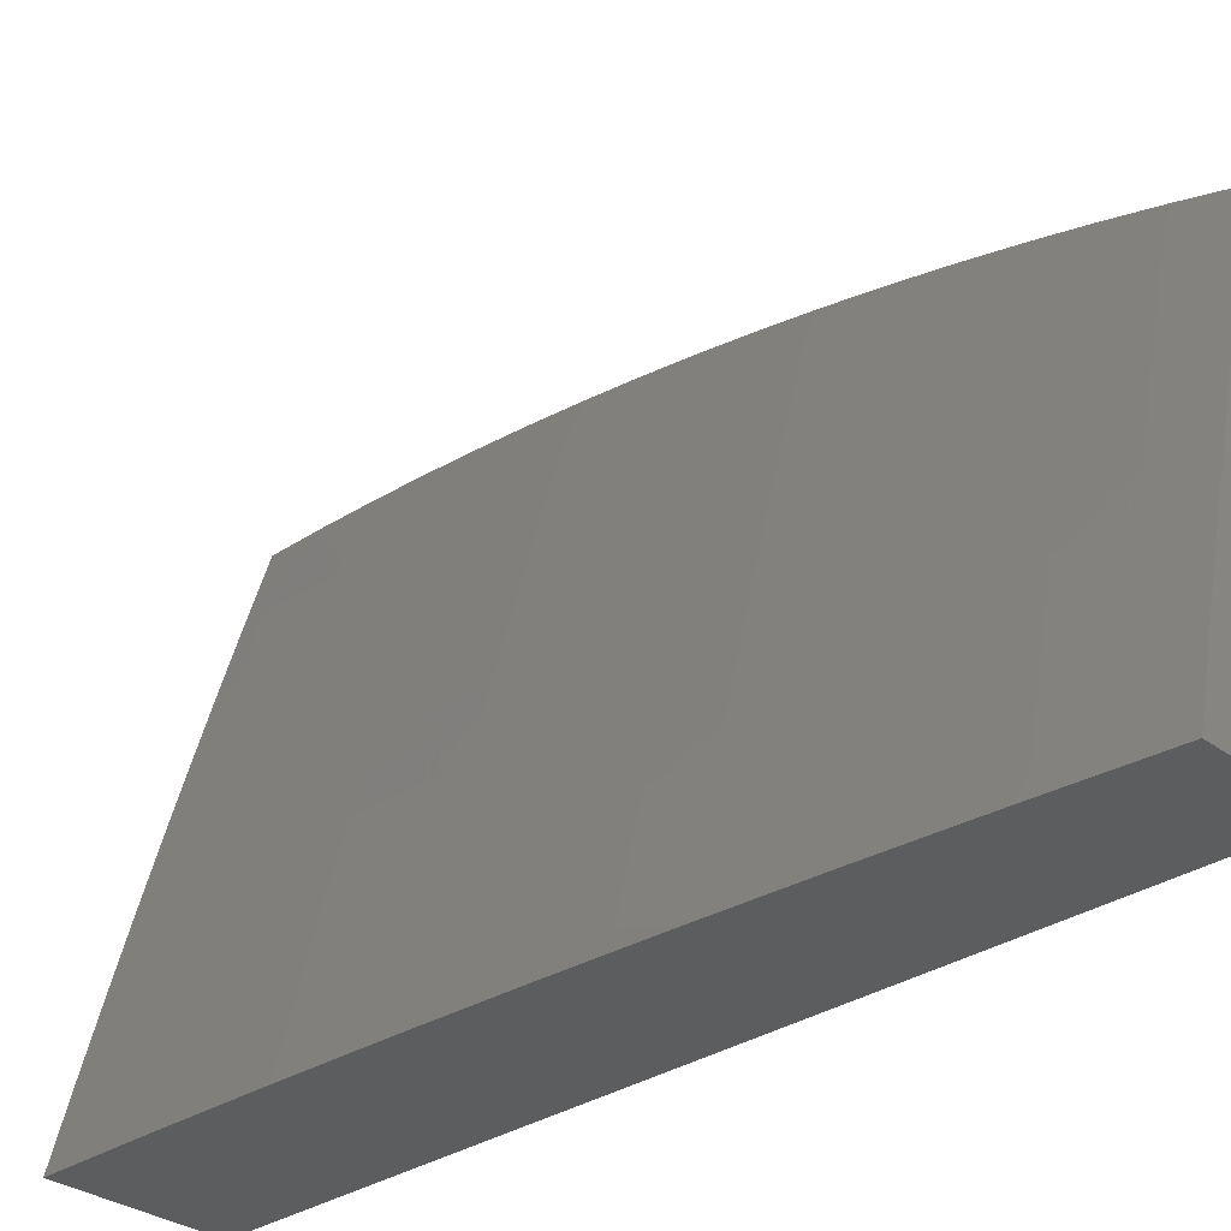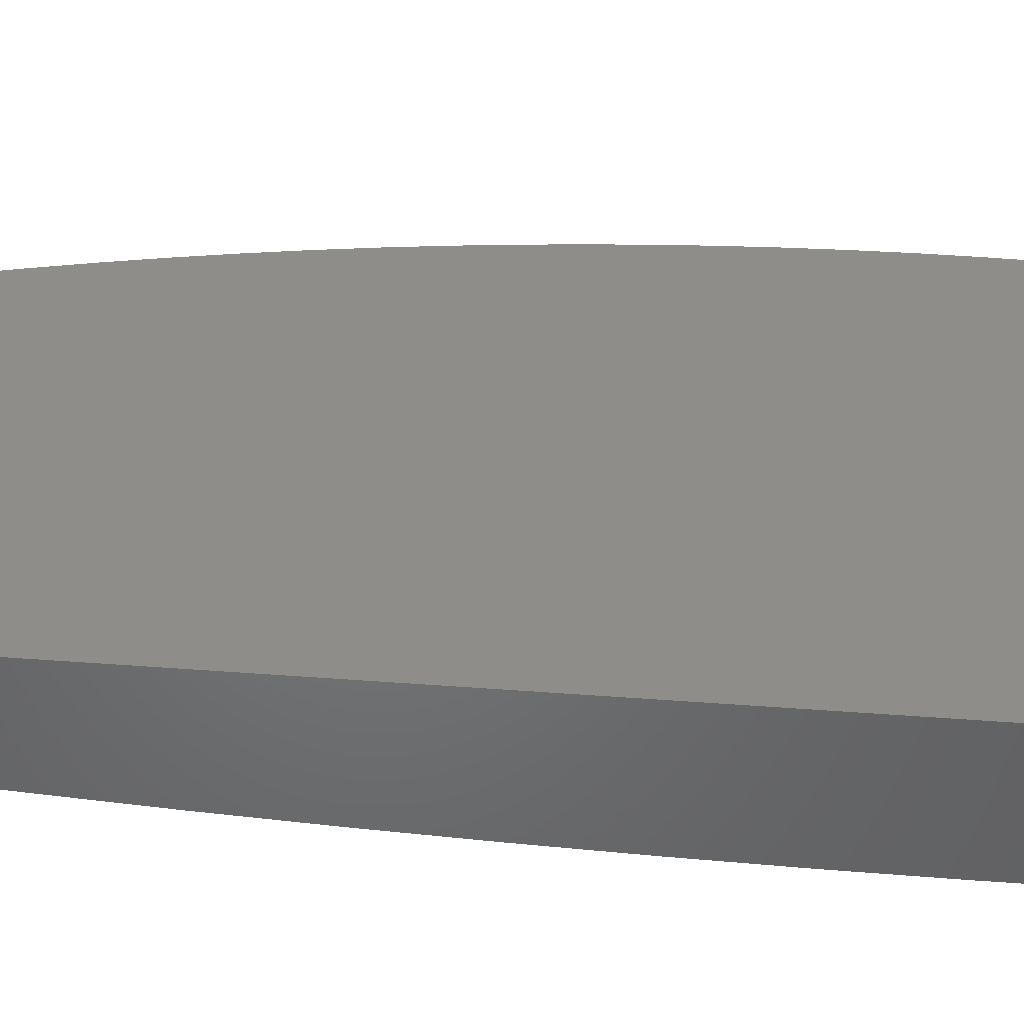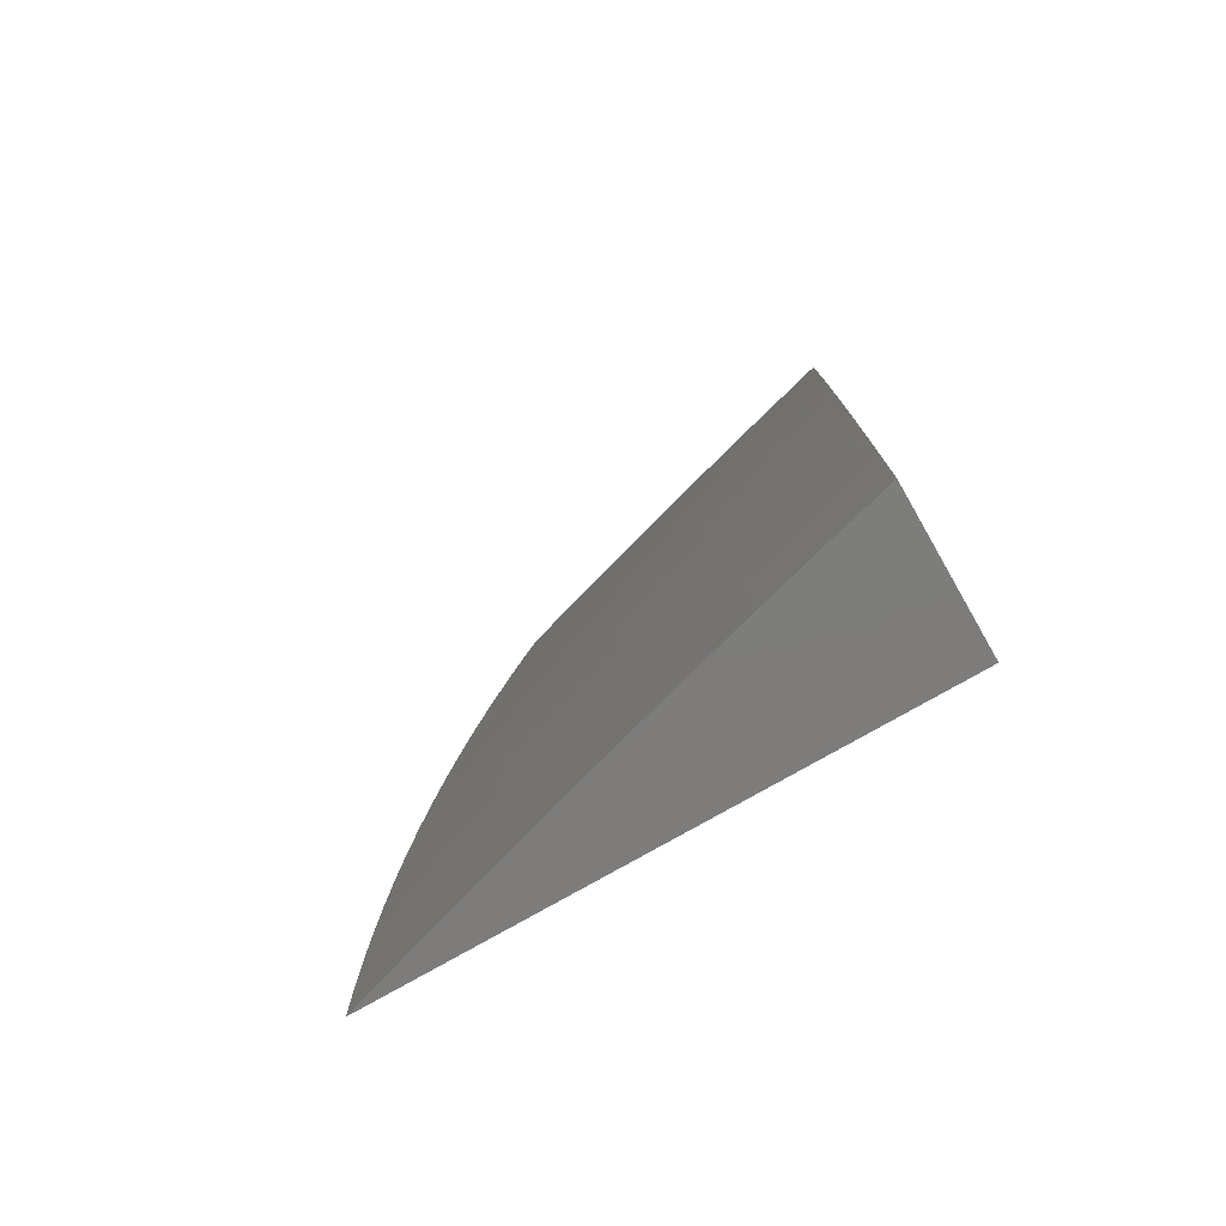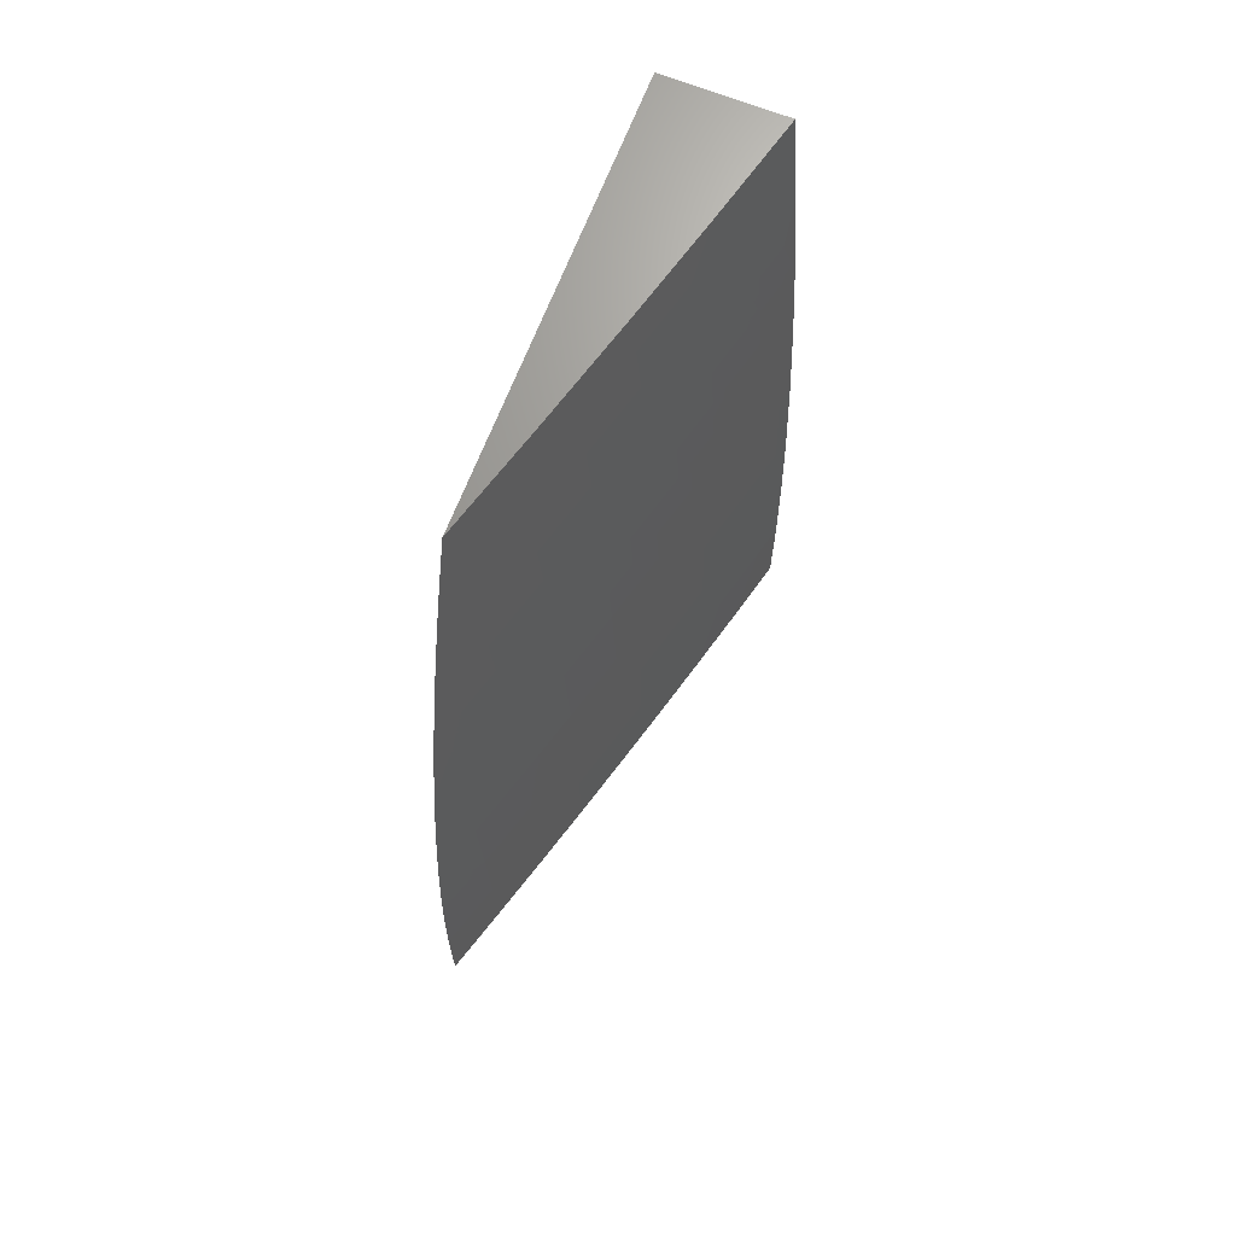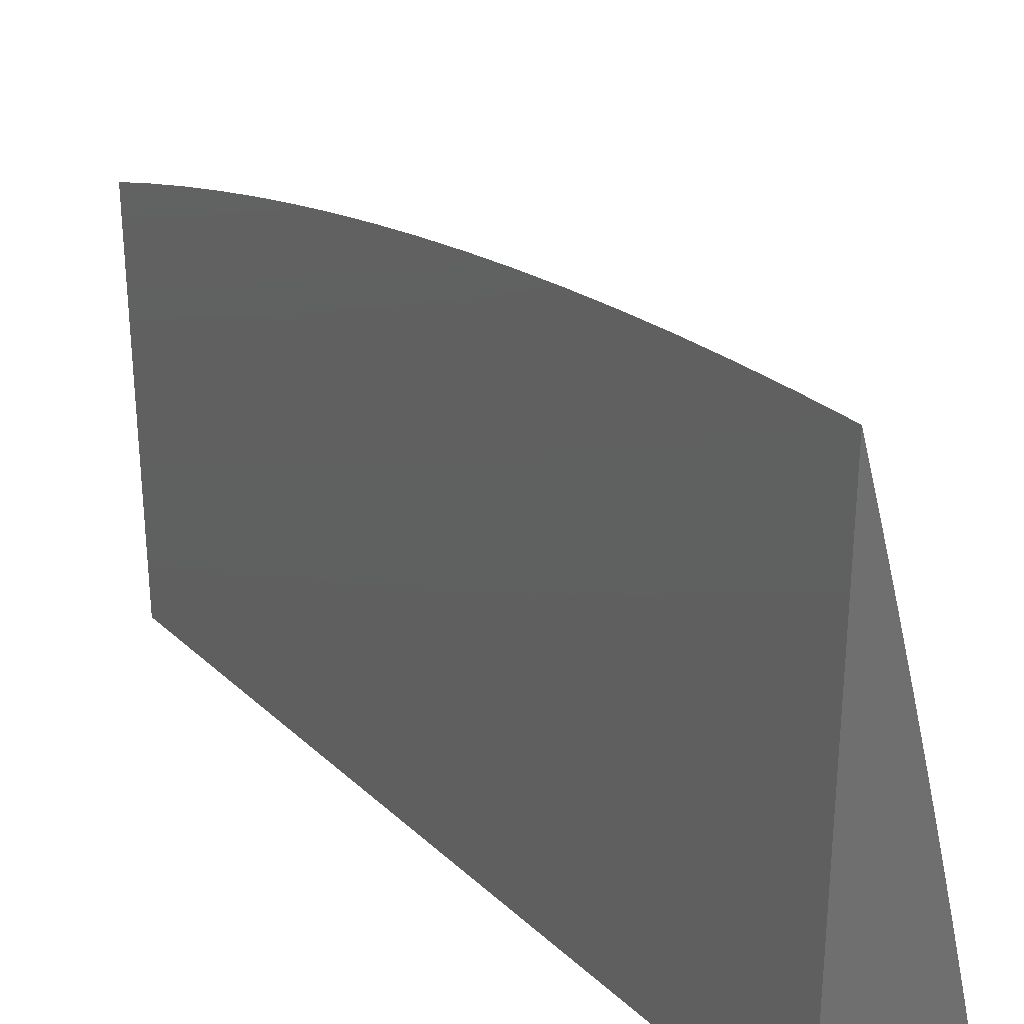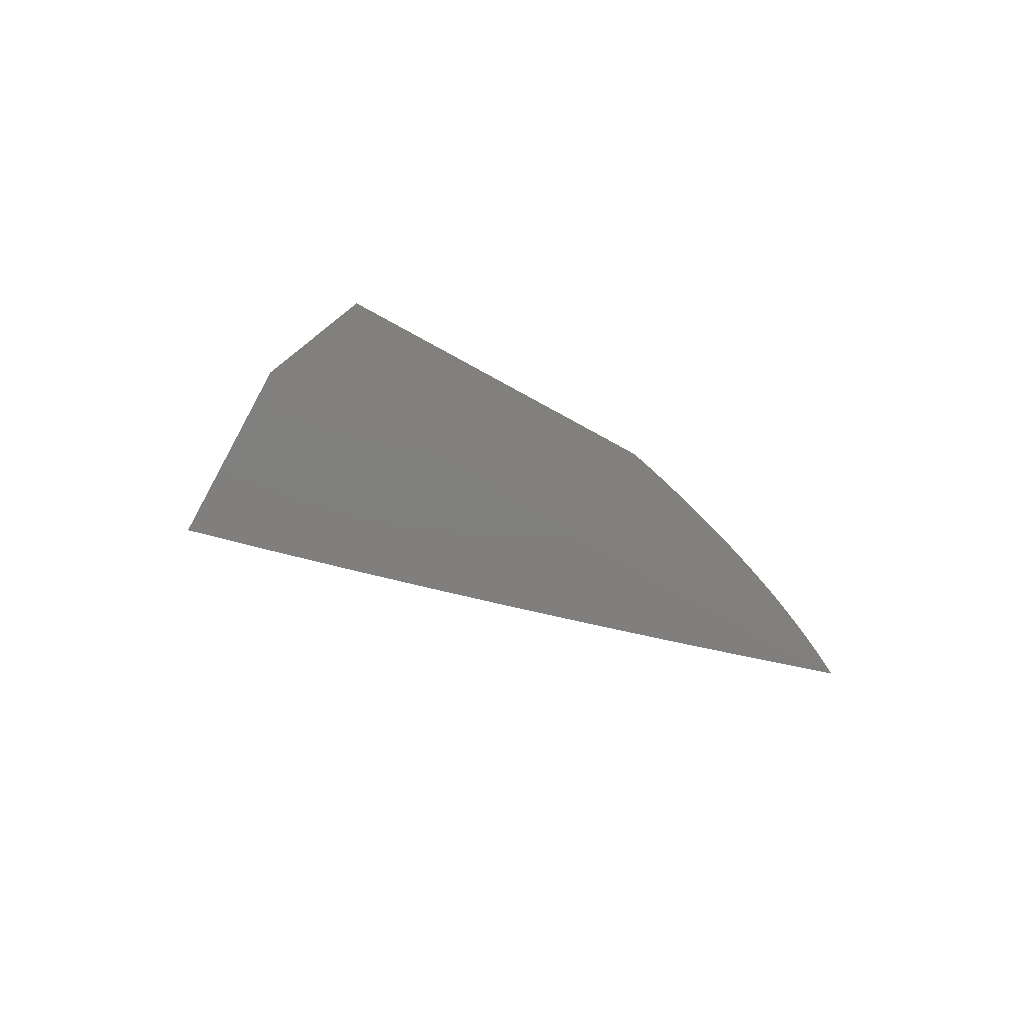
<metadata>
{"format":"stl","ext":"stl","renderer":"f3d","projection":"perspective","resolution":1024,"background":"white","views":[{"elev":-31.7,"azim":133.7,"up":"+Z"},{"elev":-50.1,"azim":-95.1,"up":"+Z"},{"elev":-76.3,"azim":119.9,"up":"+Y"},{"elev":69.1,"azim":21.4,"up":"+Y"},{"elev":28.8,"azim":-36.9,"up":"+Z"},{"elev":-79.7,"azim":-118.6,"up":"+Y"}]}
</metadata>
<code>
# stl→obj: 221 verts, 438 faces
v 11.18 0.1252 3
v 11.17 0.1251 3.02
v 11.18 0 3
v 11.17 0.125 3.039
v 11.16 0 3.079
v 11.16 0.125 3.059
v 11.16 0.1249 3.079
v 11.15 0.2498 3.079
v 11.15 0.2497 3.098
v 11.15 0.3746 3.098
v 11.14 0.3745 3.118
v 11.14 0.5009 3.098
v 11.14 0.5007 3.118
v 11.13 0.5638 3.118
v 11.13 0.5636 3.138
v 11.12 0.6268 3.138
v 11.12 0.6265 3.157
v 11.11 0.6899 3.157
v 11.11 0.6895 3.177
v 11.11 0.753 3.177
v 11.1 0.7526 3.196
v 11.1 0.8161 3.196
v 11.08 0.8153 3.236
v 11.08 0.8789 3.236
v 11.07 0.878 3.275
v 11.06 0.9416 3.275
v 11.05 0.9407 3.314
v 11.07 1 3.24
v 11.03 1 3.36
v 11.17 0.2502 3.02
v 11.17 0.2503 3
v 11.17 0.3753 3.02
v 11.17 0.3754 3
v 11.17 0.5005 3
v 11.16 0.6255 3
v 11.16 0.5651 3.02
v 11.16 0.5018 3.02
v 11.16 0.3751 3.039
v 11.16 0.2501 3.039
v 11.15 0.7504 3
v 11.15 0.6921 3.02
v 11.15 0.6285 3.02
v 11.15 0.6283 3.039
v 11.15 0.5649 3.039
v 11.14 0.628 3.059
v 11.15 0.5646 3.059
v 11.14 0.6277 3.079
v 11.14 0.5643 3.079
v 11.13 0.6274 3.098
v 11.14 0.5641 3.098
v 11.13 0.6271 3.118
v 11.14 0.8753 3
v 11.14 0.8195 3.02
v 11.15 0.7557 3.02
v 11.14 0.7554 3.039
v 11.15 0.6918 3.039
v 11.14 0.7551 3.059
v 11.14 0.6915 3.059
v 11.13 0.7547 3.079
v 11.14 0.6911 3.079
v 11.13 0.7544 3.098
v 11.13 0.6908 3.098
v 11.12 0.754 3.118
v 11.13 0.6905 3.118
v 11.12 0.7537 3.138
v 11.12 0.6902 3.138
v 11.11 0.7533 3.157
v 11.13 1 3
v 11.13 0.9474 3.02
v 11.14 0.8834 3.02
v 11.13 0.883 3.039
v 11.14 0.8191 3.039
v 11.13 0.8826 3.059
v 11.13 0.8188 3.059
v 11.12 0.8822 3.079
v 11.13 0.8184 3.079
v 11.12 0.8818 3.098
v 11.12 0.818 3.098
v 11.11 0.8814 3.118
v 11.12 0.8176 3.118
v 11.11 0.881 3.138
v 11.11 0.8173 3.138
v 11.1 0.8806 3.157
v 11.11 0.8169 3.157
v 11.1 0.8801 3.177
v 11.1 0.8165 3.177
v 11.09 0.8797 3.196
v 11.1 1 3.12
v 11.12 0.9465 3.059
v 11.13 0.9469 3.039
v 11.09 0.9439 3.177
v 11.1 0.9443 3.157
v 11.1 0.9448 3.138
v 11 1 3.479
v 11.03 0.9388 3.393
v 11.04 0.9397 3.354
v 11.06 0.8771 3.314
v 11.07 0.8145 3.275
v 11.09 0.7519 3.236
v 11.1 0.6892 3.196
v 11.11 0.6262 3.177
v 11.12 0.5633 3.157
v 11.13 0.5004 3.138
v 11.14 0.3743 3.138
v 11.14 0.2496 3.118
v 11.15 0.1248 3.098
v 11.01 0.9368 3.471
v 11 0.9392 3.497
v 11.01 0.8736 3.471
v 11 0.8781 3.514
v 11.02 0.8104 3.471
v 11 0.8167 3.53
v 11.02 0.7473 3.471
v 11 0.755 3.544
v 11.03 0.6844 3.471
v 11 0.6829 3.55
v 11.03 0.6215 3.471
v 11.01 0.6202 3.55
v 11.03 0.5588 3.471
v 11.01 0.5576 3.55
v 11.04 0.4962 3.471
v 11.01 0.4952 3.55
v 11.02 0.3706 3.55
v 11 0.4428 3.6
v 11 0.3798 3.607
v 11 0.693 3.557
v 11 0.6307 3.57
v 11 0.5682 3.581
v 11 0.5056 3.591
v 11 0.3168 3.614
v 11.02 0.2466 3.55
v 11.04 0.2471 3.471
v 11.05 0.1234 3.471
v 11.07 0.1237 3.393
v 11.07 0 3.394
v 11.08 0.1238 3.354
v 11.09 0 3.315
v 11.09 0.124 3.314
v 11.1 0.1242 3.275
v 11.09 0.2483 3.314
v 11.1 0.2485 3.275
v 11.09 0.3728 3.314
v 11.1 0.3731 3.275
v 11.09 0.4987 3.275
v 11.1 0.4992 3.236
v 11.09 0.5617 3.275
v 11.1 0.5622 3.236
v 11.09 0.6247 3.275
v 11.1 0.6253 3.236
v 11.08 0.6879 3.275
v 11.09 0.6885 3.236
v 11.08 0.7511 3.275
v 11 0.2536 3.619
v 11 0.1903 3.623
v 11.02 0.123 3.55
v 11 0.1269 3.626
v 11 0.06346 3.628
v 11 0 3.628
v 11.02 0 3.55
v 11.05 0 3.472
v 11.11 0 3.237
v 11.11 0.1243 3.236
v 11.11 0.2488 3.236
v 11.11 0.3735 3.236
v 11.11 0.4997 3.196
v 11.11 0.5628 3.196
v 11.11 0.6259 3.196
v 11.12 0.1245 3.196
v 11.14 0 3.158
v 11.13 0.1245 3.177
v 11.14 0.1246 3.157
v 11.13 0.2492 3.177
v 11.13 0.2493 3.157
v 11.12 0.374 3.177
v 11.13 0.3741 3.157
v 11.12 0.5002 3.157
v 11.15 0.1247 3.118
v 11.14 0.1247 3.138
v 11.16 0.25 3.059
v 11.16 0.375 3.059
v 11.16 0.5016 3.039
v 11.14 0.2494 3.138
v 11.12 0.2491 3.196
v 11.12 0.3738 3.196
v 11.12 0.5 3.177
v 11.12 0.563 3.177
v 11.08 0.248 3.354
v 11.08 0.3724 3.354
v 11.08 0.4983 3.314
v 11.08 0.5611 3.314
v 11.08 0.6241 3.314
v 11.07 0.6872 3.314
v 11.07 0.7504 3.314
v 11.06 0.8137 3.314
v 11.07 0.2477 3.393
v 11.06 0.3721 3.393
v 11.07 0.4978 3.354
v 11.07 0.5605 3.354
v 11.06 0.6235 3.354
v 11.06 0.6865 3.354
v 11.06 0.7496 3.354
v 11.05 0.8129 3.354
v 11.05 0.8763 3.354
v 11.15 0.3748 3.079
v 11.15 0.5011 3.079
v 11.04 0.3713 3.471
v 11.15 0.5013 3.059
v 11.06 0.4972 3.393
v 11.06 0.56 3.393
v 11.05 0.6228 3.393
v 11.05 0.6858 3.393
v 11.05 0.7489 3.393
v 11.04 0.8121 3.393
v 11.04 0.8754 3.393
v 11.12 0.9461 3.079
v 11.11 0.9457 3.098
v 11.11 0.9452 3.118
v 11.09 0.9434 3.196
v 11.07 0.9425 3.236
v 11 1 3
v 11 0 3
f 1 2 3
f 3 2 4
f 3 4 5
f 5 4 6
f 5 6 7
f 7 6 8
f 7 8 9
f 9 8 10
f 9 10 11
f 11 10 12
f 11 12 13
f 13 12 14
f 13 14 15
f 15 14 16
f 15 16 17
f 17 16 18
f 17 18 19
f 19 18 20
f 19 20 21
f 21 20 22
f 21 22 23
f 23 22 24
f 23 24 25
f 25 24 26
f 25 26 27
f 27 26 28
f 27 28 29
f 2 1 30
f 30 1 31
f 30 31 32
f 32 31 33
f 32 33 34
f 35 36 34
f 34 36 37
f 34 37 32
f 32 37 38
f 32 38 30
f 30 38 39
f 30 39 2
f 2 39 4
f 40 41 35
f 35 41 42
f 35 42 36
f 36 42 43
f 36 43 44
f 44 43 45
f 44 45 46
f 46 45 47
f 46 47 48
f 48 47 49
f 48 49 50
f 50 49 51
f 50 51 14
f 14 51 16
f 52 53 40
f 40 53 54
f 40 54 41
f 41 54 55
f 41 55 56
f 56 55 57
f 56 57 58
f 58 57 59
f 58 59 60
f 60 59 61
f 60 61 62
f 62 61 63
f 62 63 64
f 64 63 65
f 64 65 66
f 66 65 67
f 66 67 18
f 18 67 20
f 68 69 52
f 52 69 70
f 52 70 53
f 53 70 71
f 53 71 72
f 72 71 73
f 72 73 74
f 74 73 75
f 74 75 76
f 76 75 77
f 76 77 78
f 78 77 79
f 78 79 80
f 80 79 81
f 80 81 82
f 82 81 83
f 82 83 84
f 84 83 85
f 84 85 86
f 86 85 87
f 86 87 22
f 22 87 24
f 88 89 68
f 68 89 90
f 68 90 69
f 69 90 70
f 28 91 88
f 88 91 92
f 88 92 93
f 93 92 81
f 93 81 79
f 94 95 29
f 29 95 96
f 29 96 27
f 27 96 97
f 27 97 25
f 25 97 98
f 25 98 23
f 23 98 99
f 23 99 21
f 21 99 100
f 21 100 19
f 19 100 101
f 19 101 17
f 17 101 102
f 17 102 15
f 15 102 103
f 15 103 13
f 13 103 104
f 13 104 11
f 11 104 105
f 11 105 9
f 9 105 106
f 9 106 7
f 7 106 5
f 95 94 107
f 107 94 108
f 107 108 109
f 109 108 110
f 109 110 111
f 111 110 112
f 111 112 113
f 113 112 114
f 113 114 115
f 115 114 116
f 115 116 117
f 117 116 118
f 117 118 119
f 119 118 120
f 119 120 121
f 121 120 122
f 121 122 123
f 123 122 124
f 123 124 125
f 114 126 116
f 116 126 127
f 116 127 118
f 118 127 128
f 118 128 120
f 120 128 129
f 120 129 122
f 122 129 124
f 125 130 123
f 123 130 131
f 123 131 132
f 132 131 133
f 132 133 134
f 134 133 135
f 134 135 136
f 136 135 137
f 136 137 138
f 138 137 139
f 138 139 140
f 140 139 141
f 140 141 142
f 142 141 143
f 142 143 144
f 144 143 145
f 144 145 146
f 146 145 147
f 146 147 148
f 148 147 149
f 148 149 150
f 150 149 151
f 150 151 152
f 152 151 99
f 152 99 98
f 130 153 131
f 131 153 154
f 131 154 155
f 155 154 156
f 155 156 157
f 158 159 157
f 157 159 155
f 159 160 155
f 155 160 133
f 155 133 131
f 160 135 133
f 137 161 139
f 139 161 162
f 139 162 141
f 141 162 163
f 141 163 143
f 143 163 164
f 143 164 145
f 145 164 165
f 145 165 147
f 147 165 166
f 147 166 149
f 149 166 167
f 149 167 151
f 151 167 100
f 151 100 99
f 162 161 168
f 168 161 169
f 168 169 170
f 170 169 171
f 170 171 172
f 172 171 173
f 172 173 174
f 174 173 175
f 174 175 176
f 176 175 103
f 176 103 102
f 5 177 169
f 169 177 178
f 169 178 171
f 171 178 173
f 6 4 179
f 179 4 39
f 179 39 180
f 180 39 38
f 180 38 181
f 181 38 37
f 181 37 44
f 44 37 36
f 177 5 106
f 106 105 177
f 177 105 182
f 177 182 178
f 178 182 173
f 163 162 168
f 168 170 183
f 183 170 172
f 183 172 184
f 184 172 174
f 184 174 185
f 185 174 176
f 185 176 186
f 186 176 102
f 186 102 101
f 136 138 187
f 187 138 140
f 187 140 188
f 188 140 142
f 188 142 189
f 189 142 144
f 189 144 190
f 190 144 146
f 190 146 191
f 191 146 148
f 191 148 192
f 192 148 150
f 192 150 193
f 193 150 152
f 193 152 194
f 194 152 98
f 194 98 97
f 134 136 195
f 195 136 187
f 195 187 196
f 196 187 188
f 196 188 197
f 197 188 189
f 197 189 198
f 198 189 190
f 198 190 199
f 199 190 191
f 199 191 200
f 200 191 192
f 200 192 201
f 201 192 193
f 201 193 202
f 202 193 194
f 202 194 203
f 203 194 97
f 203 97 96
f 6 179 8
f 8 179 204
f 8 204 10
f 10 204 205
f 10 205 12
f 12 205 50
f 12 50 14
f 204 179 180
f 175 173 182
f 175 182 104
f 104 182 105
f 164 163 183
f 183 163 168
f 164 183 184
f 134 195 132
f 132 195 206
f 132 206 123
f 123 206 121
f 206 195 196
f 204 180 207
f 207 180 181
f 207 181 46
f 46 181 44
f 103 175 104
f 165 164 184
f 165 184 185
f 206 196 208
f 208 196 197
f 208 197 209
f 209 197 198
f 209 198 210
f 210 198 199
f 210 199 211
f 211 199 200
f 211 200 212
f 212 200 201
f 212 201 213
f 213 201 202
f 213 202 214
f 214 202 203
f 214 203 95
f 95 203 96
f 204 207 205
f 205 207 48
f 205 48 50
f 48 207 46
f 166 165 185
f 166 185 186
f 119 121 208
f 208 121 206
f 119 208 209
f 41 56 42
f 42 56 43
f 56 58 43
f 43 58 45
f 58 60 45
f 45 60 47
f 60 62 47
f 47 62 49
f 62 64 49
f 49 64 51
f 64 66 51
f 51 66 16
f 66 18 16
f 166 186 167
f 167 186 101
f 167 101 100
f 119 209 117
f 117 209 210
f 117 210 115
f 115 210 211
f 115 211 113
f 113 211 212
f 113 212 111
f 111 212 213
f 111 213 109
f 109 213 214
f 109 214 107
f 107 214 95
f 53 72 54
f 54 72 55
f 72 74 55
f 55 74 57
f 74 76 57
f 57 76 59
f 76 78 59
f 59 78 61
f 78 80 61
f 61 80 63
f 80 82 63
f 63 82 65
f 82 84 65
f 65 84 67
f 84 86 67
f 67 86 20
f 86 22 20
f 70 90 71
f 71 90 89
f 71 89 73
f 73 89 215
f 73 215 75
f 75 215 216
f 75 216 77
f 77 216 217
f 77 217 79
f 79 217 93
f 81 92 83
f 83 92 91
f 83 91 85
f 85 91 218
f 85 218 87
f 87 218 219
f 87 219 24
f 24 219 26
f 26 219 28
f 28 219 218
f 28 218 91
f 93 217 88
f 88 217 216
f 88 216 215
f 89 88 215
f 94 29 220
f 220 29 28
f 220 28 88
f 88 68 220
f 68 52 220
f 220 52 40
f 220 40 221
f 221 40 35
f 221 35 34
f 34 33 221
f 221 33 31
f 221 31 1
f 1 3 221
f 3 5 221
f 221 5 169
f 221 169 161
f 161 137 221
f 221 137 135
f 221 135 160
f 160 159 221
f 221 159 158
f 158 157 221
f 221 157 156
f 221 156 154
f 154 153 221
f 221 153 130
f 221 130 125
f 125 124 221
f 221 124 129
f 221 129 128
f 128 127 221
f 221 127 126
f 221 126 220
f 220 126 114
f 220 114 112
f 112 110 220
f 220 110 108
f 220 108 94

</code>
